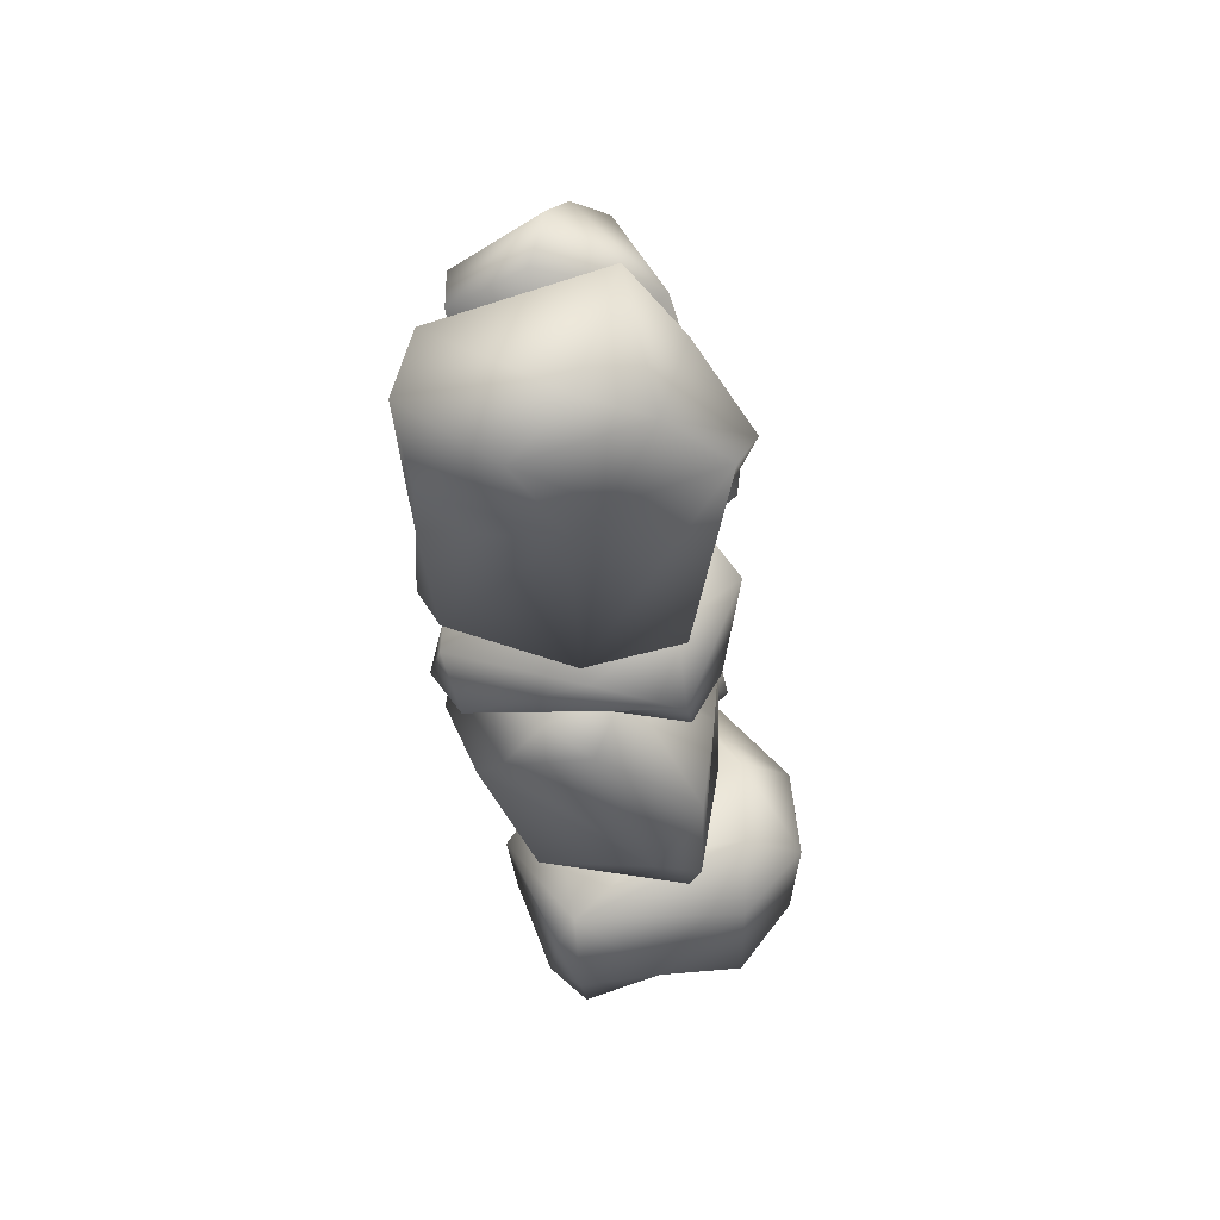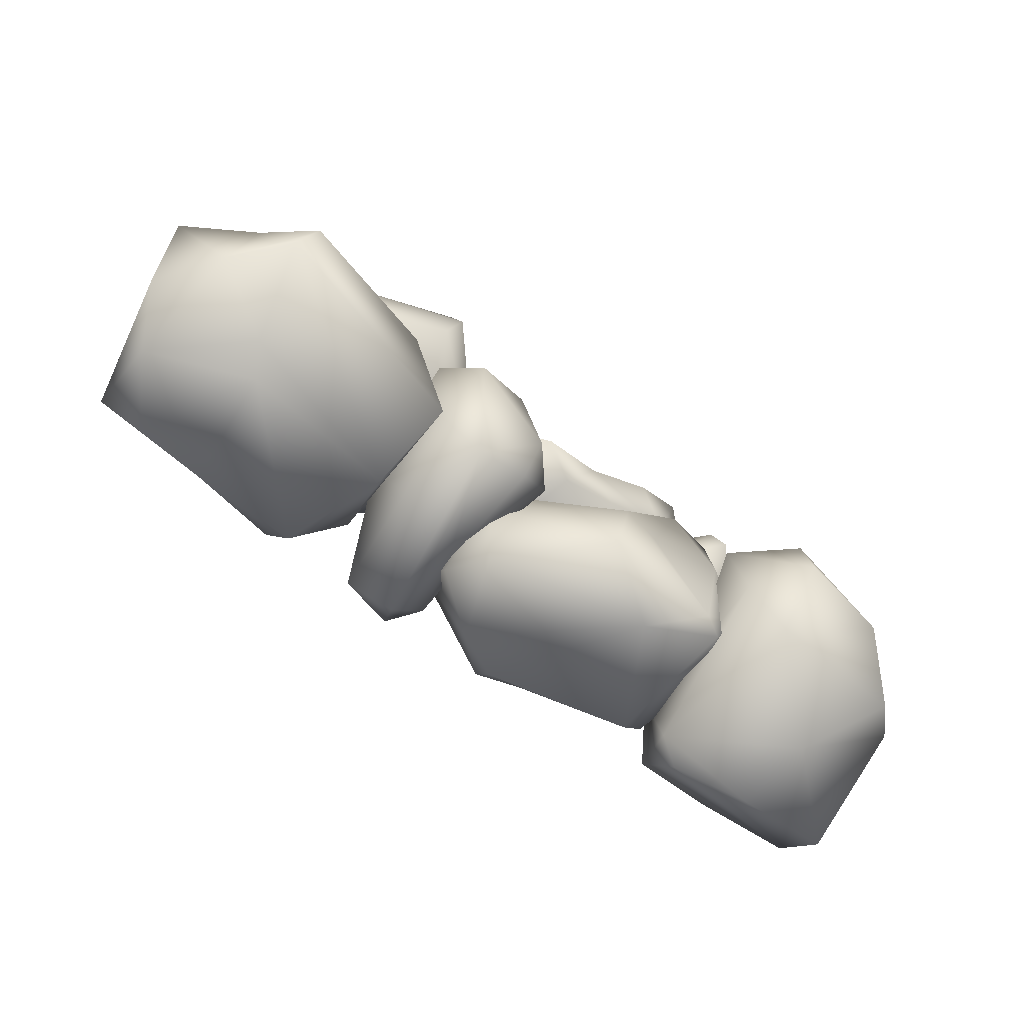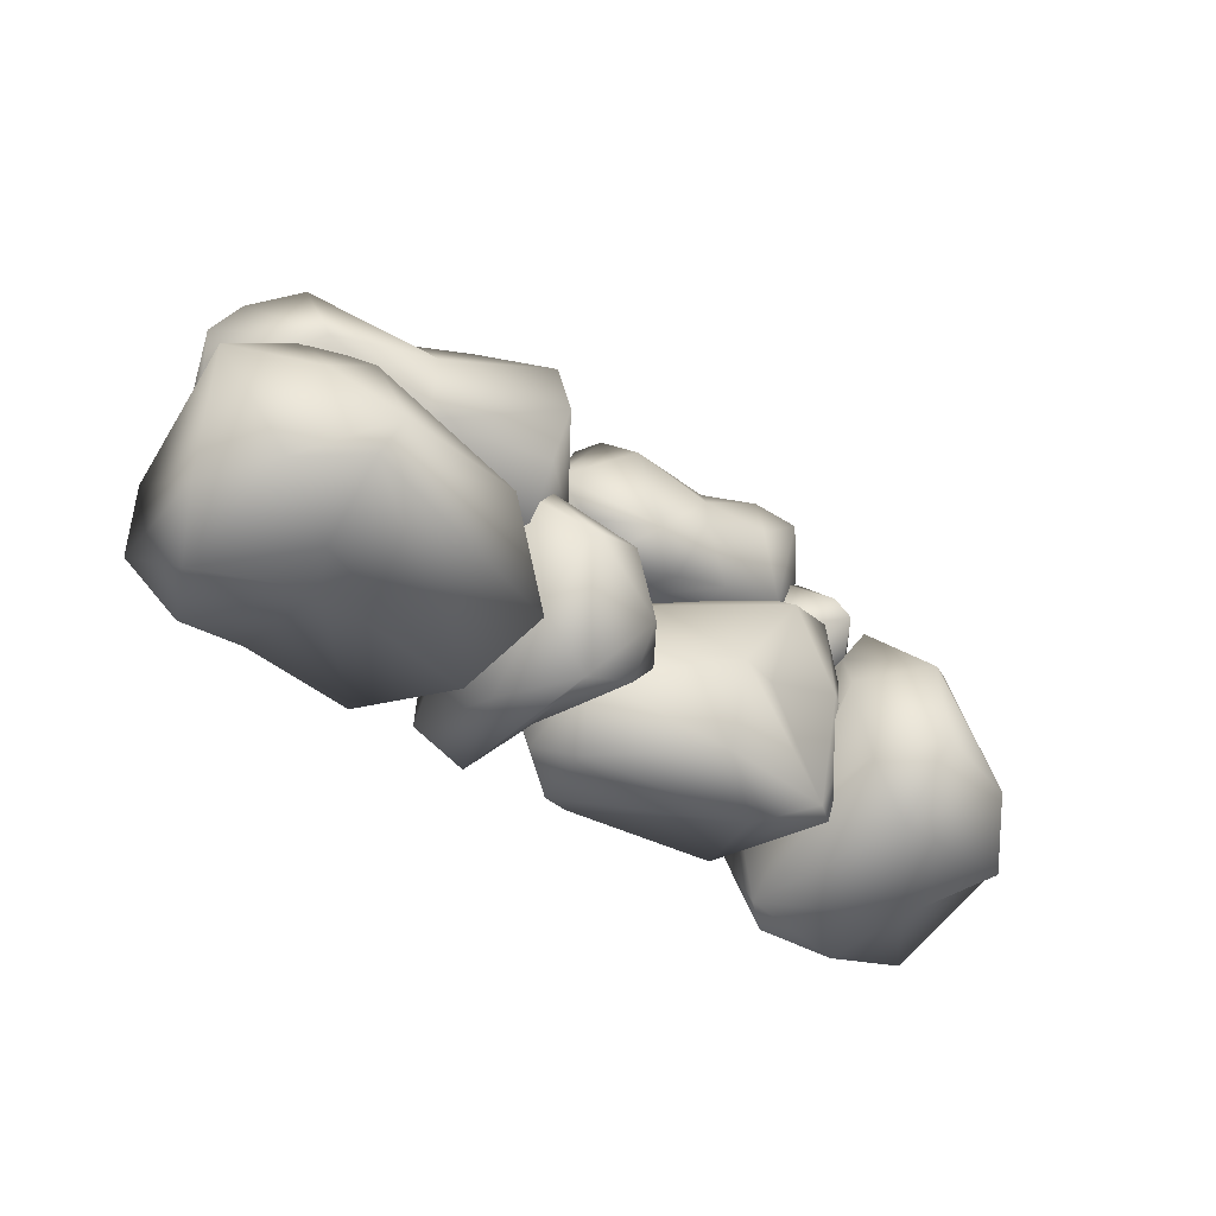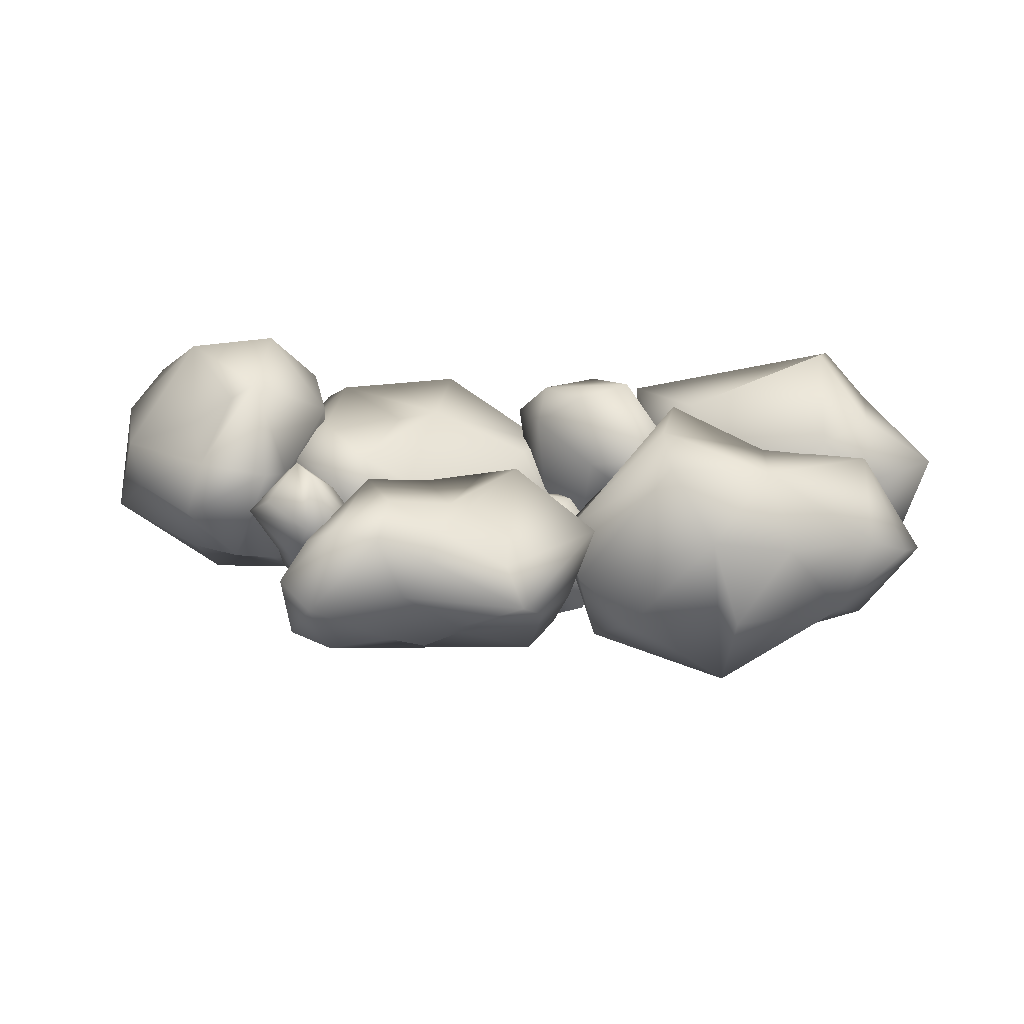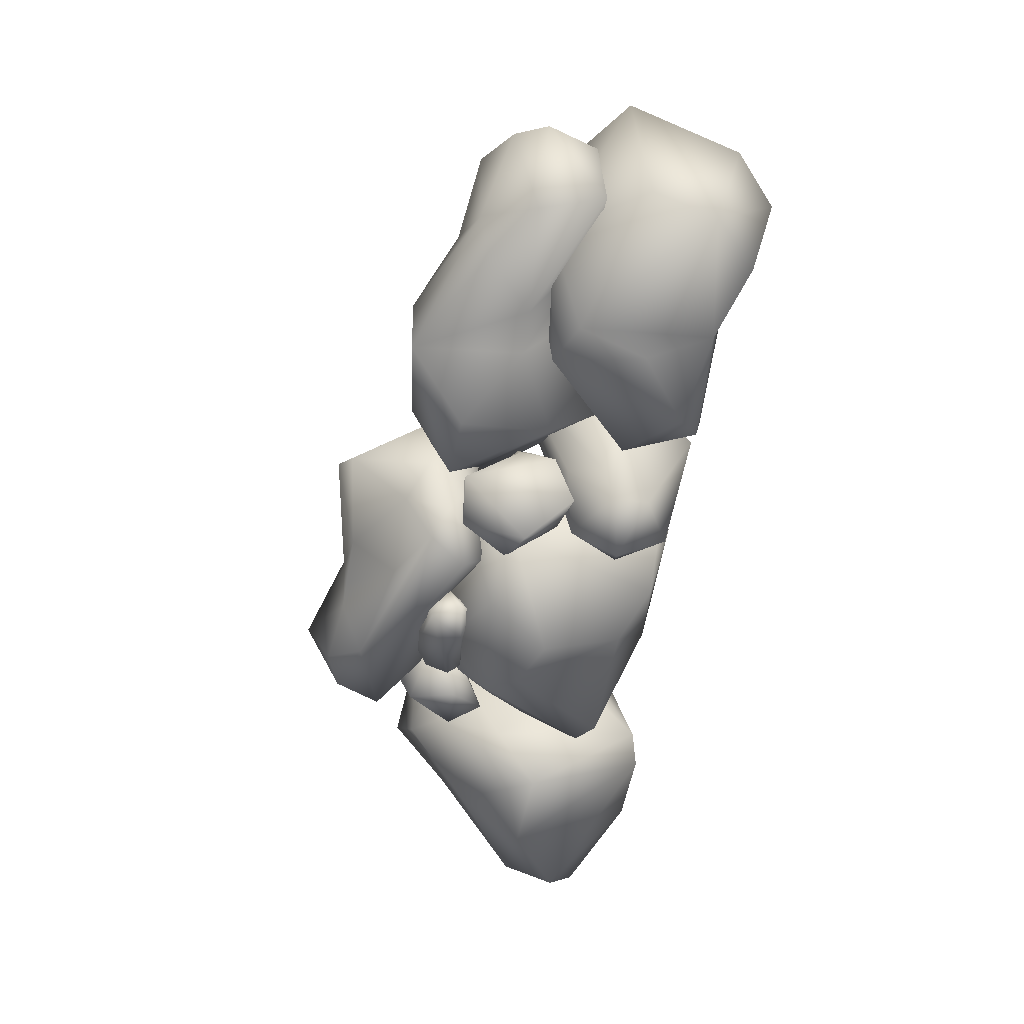
<metadata>
{"format":"obj","ext":"obj","renderer":"f3d","projection":"perspective","resolution":1024,"background":"white","views":[{"elev":-37.3,"azim":-84.3,"up":"+Y"},{"elev":-73.8,"azim":-35.9,"up":"+Y"},{"elev":-41.7,"azim":-42.0,"up":"+Y"},{"elev":32.4,"azim":-178.5,"up":"+Z"},{"elev":-60.2,"azim":-101.3,"up":"+Z"}]}
</metadata>
<code>
g default
v 1.842 2.327 -2.541
v 1.417 3.26 -1.733
v 2.137 0.5896 -1.084
v 1.9 0.5976 -0.9376
v 2.023 0.8898 -2.712
v 0.3416 0.9764 -3.139
v 1.014 2.111 -3.416
v 2.251 1.082 -2.676
v 0.407 1.895 -3.524
v 0.01743 2.635 -3.311
v 0.9648 2.948 -2.637
v 1.337 2.473 -3.166
v 0.2891 3.008 -1.839
v -0.4232 2.957 -2.618
v 1.263 3.171 -1.074
v -0.8427 2.152 -1.765
v 0.1859 2.723 -1.568
v 0.6283 1.68 -0.6896
v -0.4778 1.627 -1.283
v 1.098 1.695 -0.7894
v 0.502 0.5227 -0.8282
v -0.576 0.4638 -1.827
v 1.306 0.3365 -1.407
v 1.88 2.898 -1.947
v 2.566 1.497 -2.017
v 1.987 2.991 -0.7724
v 2.006 1.987 -0.7212
v 1.43 2.881 -0.67
v 2.629 1.976 -1.093
v -0.2179 0.679 -2.816
v -0.7896 2.514 -3.016
v -0.8209 1.121 -1.481
v -0.8778 0.6826 -2.299
v -1.007 3.033 -1.279
v -0.9856 3.089 -2.362
v 1.382 3.028 -0.8789
v 0.246 3.811 -2.596
v -0.7177 3.831 -2.468
v -0.6034 3.485 -3.042
v 1.776 3.229 -2.202
v 0.6833 2.89 -0.9742
v -0.01266 2.641 -1.007
v -0.6744 2.85 -1.652
v -0.4267 2.918 -0.7719
v 0.3521 3.555 -0.8865
v 1.062 3.764 -0.7307
v 0.4417 4 -0.9865
v -0.3544 4.399 -1.213
v 1.151 4.384 -0.9115
v -1.39 3.435 -1.324
v -0.5537 4.709 -1.591
v 0.5715 4.343 -1.188
v 0.8773 4.415 -1.662
v 0.2232 4.366 -2.117
v -0.7777 4.553 -1.781
v 0.6446 4.36 -2.404
v 1.786 4.417 -2.416
v 1.049 4.349 -2.326
v 1.441 4.044 -2.691
v 0.7623 3.474 -2.91
v -0.3749 3.057 -3.211
v -0.3429 2.824 -2.975
v -0.2066 2.825 -1.926
v 0.7493 3.049 -2.113
v -1.09 3.626 -2.15
v -0.8997 3.297 -2.787
v 1.669 4.301 -0.8144
v 2.046 3.942 -1.199
v 1.953 4.73 -1.649
v 2.346 4.241 -1.575
v 2.353 3.696 -2.44
v 2.284 3.491 -1.813
v 2.254 4.238 -2.321
v -4.403 3.613 -2.309
v -4.697 3.683 -1.252
v -2.26 3.617 -0.3348
v -3.111 4.172 -2.158
v -4.066 2.252 -1.925
v -4.777 3.029 -2.736
v -1.211 3.611 -1.912
v -3.734 3.772 -1.356
v -2.778 4.066 -1.07
v -2.978 4.123 -3.01
v -4.073 3.457 -2.664
v -2.092 3.394 -2.925
v -3.113 2.872 -2.921
v -1.417 3.409 -2.884
v -3.557 2.885 -2.769
v -2.224 2.365 -2.967
v -1.102 3.042 -2.047
v -3.225 2.156 -1.788
v -2.159 1.605 -1.966
v -0.9207 2.898 -1.76
v -2.132 1.772 -0.9499
v -3.474 2.377 -0.7768
v -2.348 2.214 -0.2711
v -3.48 3.124 -0.6589
v -2.195 2.977 -0.2001
v -5.178 3.385 -1.583
v -5.016 2.31 -2.685
v -5.298 2.45 -1.914
v -5.406 3.025 -1.77
v -4.697 2.625 -0.7351
v -1.842 3.957 -2.331
v -1.104 3.073 -1.491
v 2.542 3.073 -1.905
v 2.253 3.564 -1.709
v 1.666 3.786 -1.248
v 2.827 3.23 -1.237
v 1.759 3.355 -1.846
v 1.507 3.309 -1.379
v 1.597 2.75 -2.316
v 1.997 2.734 -1.469
v 2.544 2.609 -1.553
v 2.045 3.826 -1.121
v 2.228 3.128 -0.5977
v 2.044 3.314 -0.6417
v 2.554 3.479 -0.9439
v 1.759 2.997 -1.076
v 2.744 2.841 -1.284
v 1.686 3.171 -2.269
v 2.137 3.291 -2.515
v 2.565 2.718 -2.337
v 1.898 2.772 -2.653
v 2.173 2.365 -2.422
v 3.514 0.1658 -2.409
v 2.689 0.5012 -0.523
v 2.001 2.017 -0.4778
v 2.167 0.9853 -1.573
v 3.067 3.139 -1.952
v 4.896 1.485 -2.262
v 2.699 1.563 -3.176
v 2.657 2.833 -2.185
v 3.755 2.319 -2.357
v 2.278 0.2966 -2.342
v 2.587 0.1942 -2.558
v 2.219 1.146 -0.4792
v 2.739 1.276 0.1333
v 3.758 1.192 -0.03898
v 3.078 2.461 -0.09627
v 3.651 2.194 -0.6038
v 3.424 2.999 -0.7192
v 3.584 3.286 -1.255
v 4.306 2.527 -1.325
v 3.645 1.578 -3.172
v 4.531 0.9491 -2.889
v 2.603 3.197 -0.743
v 2.794 2.34 0.04707
v 2.414 2.846 -0.9308
v 2.335 1.67 -1.412
v 2.39 2.073 -2.655
v 4.698 1.091 -1.027
v 4.304 0.708 -0.6401
v 4.519 2.012 -1.011
v 3.712 0.3544 -1.546
v 4.731 0.6191 -2.478
v -0.795 0.6796 -0.8491
v -0.4253 1.122 -0.9544
v -0.8635 0.9669 -2.277
v -2.132 1.446 -1.998
v -1.394 0.4153 -0.8578
v -0.6135 1.512 -2.159
v -0.7765 1.947 -1.683
v -1.249 2.163 -2.027
v -1.981 2.591 -1.438
v -1.687 1.629 -2.592
v -1.8 0.4718 -1.75
v -1.647 1.078 -3.211
v -1.343 2.415 -1.002
v -1.172 1.869 -0.367
v -1.962 2.542 -0.8608
v -0.6789 1.792 -0.7507
v -0.7661 1.268 -0.5401
v -2.524 2.438 -1.023
v -1.791 1.64 -0.2725
v -1.922 1.035 -0.9131
v -1.001 1.853 -3.093
v -1.488 1.985 -2.465
v -0.9894 1.316 -3.428
v -1.627 1.482 -3.2
v -0.7026 1.257 -3.029
v -1.093 0.7347 -3.073
v -5.173 1.13 -3.081
v -1.969 0.7782 -0.7987
v -4.243 1.269 -0.01409
v -4.216 2.46 -0.619
v -3.116 2.634 -1.23
v -4.792 1.989 -0.564
v -4.751 2.706 -1.018
v -4.352 2.789 -2.259
v -3.143 2.535 -3.039
v -3.647 2.33 -3.16
v -3.412 1.517 -3.126
v -3.785 0.8269 -3.074
v -2.765 0.9609 -3.243
v -2.551 0.7139 -3.05
v -4.61 0.5706 -2.924
v -3.885 0.548 -1.678
v -2.112 0.4483 -1.796
v -4.091 0.7137 -1.332
v -4.386 0.8499 -0.2058
v -4.931 0.923 -0.8206
v -2.607 1.782 -0.49
v -5.259 1.864 -2.88
v -5.44 0.788 -1.495
v -5.616 2.093 -1.076
v -5.079 0.3794 -2.092
v -2.559 2.13 -2.057
v -2.015 1.449 -2.728
v -2.2 1.849 -0.9255
v 1.206 3.513 -2.345
v 1.576 2.943 -2.197
v 0.5019 2.794 -2.779
v 1.096 3.077 -2.829
v 0.9821 3.316 -2.723
v 0.7315 3.279 -2.354
v 1.215 3.296 -2.05
v 0.8137 3.18 -2.098
v 0.4183 3.095 -2.537
v 0.9457 2.821 -2.678
v 1.44 2.771 -2.652
v 1.426 3.375 -2.186
v 1.067 3.545 -2.094
v 1.619 3.177 -2.487
v 1.563 3.072 -1.966
v 1.138 2.986 -2.066
v 1.531 2.907 -2.717
v 0.5547 3.265 -2.988
v 0.7776 2.866 -3.001
v 0.3959 2.936 -2.901
v -0.9623 2.369 -1.474
v -1.24 2.668 -2.021
v -0.381 2.768 -2.133
v -0.5169 2.557 -3.077
v -0.733 3.124 -2.851
v -1.097 2.576 -1.404
v -1.538 2.578 -2.305
v -1.207 2.207 -1.959
v -0.9083 2.004 -2.834
v -0.6067 2.324 -2.374
v -0.5164 2.748 -2.388
v -0.6521 3.15 -1.858
v -0.8747 3.013 -1.391
v -0.5788 2.145 -1.723
v -0.257 2.293 -1.672
v -0.5038 2.464 -1.37
v -1.635 2.171 -2.511
v -1.362 1.898 -2.952
v -0.9071 2.401 -3.244
v -1.263 3.193 -2.635
g FBXASC053_lp1
f 6 9 7
f 8 12 1
f 7 10 12
f 12 10 11
f 9 10 7
f 11 14 13
f 11 2 12
f 14 17 13
f 15 13 17
f 14 16 17
f 17 18 28
f 18 20 28
f 19 18 17
f 19 32 18
f 32 21 18
f 18 4 20
f 21 4 18
f 32 22 21
f 4 23 3
f 23 5 3
f 23 6 5
f 2 26 24
f 24 25 1
f 24 29 25
f 26 29 24
f 26 27 29
f 26 28 27
f 3 8 25
f 28 20 27
f 29 4 3
f 12 24 1
f 14 31 16
f 9 30 31
f 6 30 9
f 33 16 31
f 10 9 31
f 23 30 6
f 6 7 5
f 5 7 8
f 12 8 7
f 11 10 14
f 11 13 2
f 24 12 2
f 28 15 17
f 2 13 15
f 26 2 15
f 17 16 19
f 26 15 28
f 4 27 20
f 21 22 23
f 21 23 4
f 23 22 30
f 8 1 25
f 27 4 29
f 25 29 3
f 8 3 5
f 14 10 31
f 31 30 33
f 16 32 19
f 16 33 32
f 32 33 22
f 22 33 30
f 42 43 63
f 43 34 35
f 43 44 34
f 42 44 43
f 41 36 45
f 52 48 47
f 48 51 50
f 51 55 50
f 53 58 56
f 53 69 58
f 54 56 37
f 69 57 58
f 39 60 61
f 60 71 40
f 60 62 61
f 66 62 35
f 60 40 64
f 60 64 62
f 35 62 43
f 62 63 43
f 37 58 59
f 73 71 59
f 50 35 34
f 50 65 35
f 65 66 35
f 65 38 66
f 38 39 66
f 46 36 67
f 67 36 68
f 67 68 70
f 68 72 70
f 69 70 73
f 69 73 57
f 70 72 71
f 72 36 40
f 63 64 41
f 41 64 36
f 42 63 41
f 44 42 45
f 42 41 45
f 34 44 50
f 44 45 47
f 50 44 48
f 44 47 48
f 45 46 47
f 46 49 47
f 49 52 47
f 36 46 45
f 51 48 52
f 49 69 53
f 51 52 53
f 51 54 55
f 51 53 54
f 65 55 38
f 55 54 38
f 54 37 38
f 54 53 56
f 56 58 37
f 52 49 53
f 50 55 65
f 39 37 59
f 57 73 59
f 66 39 61
f 39 59 60
f 59 71 60
f 66 61 62
f 62 64 63
f 58 57 59
f 38 37 39
f 49 46 67
f 69 49 67
f 69 67 70
f 68 36 72
f 73 70 71
f 72 40 71
f 36 64 40
f 97 82 81
f 80 104 82
f 75 81 74
f 83 84 74
f 104 87 83
f 84 79 74
f 87 85 83
f 104 83 82
f 85 89 86
f 86 78 88
f 89 91 86
f 88 78 100
f 90 92 89
f 90 93 92
f 93 94 92
f 94 95 91
f 78 95 103
f 96 105 98
f 95 97 103
f 95 98 97
f 98 76 97
f 98 105 76
f 74 79 99
f 79 100 102
f 99 79 102
f 99 102 103
f 90 80 93
f 75 97 81
f 76 105 80
f 97 76 82
f 76 80 82
f 81 82 77
f 75 74 99
f 74 81 77
f 103 97 75
f 77 82 83
f 77 83 74
f 83 85 86
f 83 88 84
f 83 86 88
f 85 87 89
f 79 88 100
f 87 90 89
f 86 91 78
f 89 92 91
f 78 91 95
f 93 105 94
f 92 94 91
f 95 94 96
f 96 94 105
f 95 96 98
f 102 100 101
f 100 78 101
f 75 99 103
f 101 78 103
f 102 101 103
f 87 104 80
f 90 87 80
f 93 80 105
f 79 84 88
f 114 123 106
f 107 121 110
f 110 111 108
f 108 111 117
f 121 111 110
f 111 119 117
f 121 112 111
f 111 112 113
f 112 125 113
f 125 114 113
f 125 123 114
f 114 106 120
f 108 117 115
f 117 116 115
f 118 116 109
f 109 116 120
f 116 113 120
f 124 125 112
f 109 120 106
f 109 106 107
f 109 115 118
f 107 110 115
f 110 108 115
f 107 122 121
f 111 113 119
f 119 113 116
f 113 114 120
f 118 115 116
f 122 107 106
f 122 124 121
f 122 123 124
f 121 124 112
f 124 123 125
f 115 109 107
f 116 117 119
f 106 123 122
f 136 126 135
f 127 139 138
f 138 128 137
f 139 140 148
f 141 142 140
f 148 142 147
f 142 143 147
f 154 142 141
f 142 144 143
f 154 144 142
f 134 132 133
f 134 145 132
f 145 136 132
f 146 136 145
f 146 126 136
f 132 151 133
f 150 149 151
f 148 149 128
f 148 147 149
f 130 134 133
f 127 153 139
f 155 153 127
f 155 152 153
f 152 155 156
f 126 146 156
f 156 155 126
f 126 155 135
f 129 135 137
f 135 155 127
f 135 127 137
f 127 138 137
f 138 139 148
f 138 148 128
f 129 137 128
f 140 139 141
f 140 142 148
f 147 143 130
f 143 144 130
f 130 144 134
f 144 131 134
f 134 131 145
f 145 131 146
f 132 136 135
f 128 149 150
f 129 128 150
f 149 147 130
f 129 150 151
f 151 149 133
f 149 130 133
f 135 151 132
f 139 154 141
f 139 152 154
f 139 153 152
f 144 154 131
f 154 152 131
f 152 156 131
f 156 146 131
f 135 129 151
f 159 181 162
f 157 158 173
f 158 162 172
f 162 163 172
f 163 164 169
f 163 177 164
f 177 178 164
f 164 165 169
f 178 165 164
f 165 174 171
f 165 171 169
f 160 167 176
f 160 168 167
f 176 167 161
f 169 171 170
f 172 170 173
f 174 176 175
f 175 176 161
f 161 157 173
f 163 162 177
f 177 180 178
f 162 181 177
f 179 180 177
f 177 181 179
f 179 182 168
f 181 182 179
f 157 159 158
f 158 159 162
f 172 163 169
f 165 166 174
f 165 178 166
f 176 174 160
f 174 166 160
f 166 180 160
f 180 168 160
f 161 167 182
f 161 182 159
f 161 159 157
f 159 182 181
f 169 170 172
f 158 172 173
f 171 175 170
f 171 174 175
f 170 175 173
f 173 175 161
f 178 180 166
f 180 179 168
f 182 167 168
f 203 187 186
f 188 186 189
f 186 187 190
f 208 187 210
f 187 191 190
f 191 192 190
f 190 204 206
f 192 183 204
f 191 193 192
f 193 194 192
f 195 194 193
f 183 194 197
f 197 207 183
f 198 199 200
f 199 201 200
f 202 201 185
f 201 184 203
f 201 203 185
f 206 205 202
f 205 207 202
f 200 202 207
f 183 207 205
f 208 209 191
f 209 196 195
f 208 210 209
f 210 184 209
f 184 199 209
f 203 184 210
f 203 210 187
f 188 185 186
f 188 189 206
f 189 190 206
f 189 186 190
f 185 203 186
f 190 192 204
f 192 194 183
f 195 196 194
f 194 198 197
f 198 196 199
f 197 198 207
f 196 198 194
f 207 198 200
f 199 184 201
f 202 200 201
f 204 183 205
f 188 206 202
f 206 204 205
f 188 202 185
f 187 208 191
f 191 195 193
f 195 191 209
f 196 209 199
f 221 229 214
f 224 215 211
f 215 223 211
f 223 216 218
f 223 218 217
f 218 226 217
f 226 221 212
f 220 213 221
f 222 223 225
f 217 226 225
f 225 212 224
f 224 212 227
f 226 212 225
f 222 224 211
f 228 214 229
f 229 213 230
f 221 214 227
f 224 227 214
f 214 215 224
f 215 228 216
f 215 216 223
f 211 223 222
f 219 218 216
f 218 220 226
f 218 219 213
f 221 226 220
f 221 213 229
f 218 213 220
f 222 225 224
f 225 223 217
f 227 212 221
f 228 215 214
f 228 230 219
f 228 229 230
f 230 213 219
f 216 228 219
f 232 236 243
f 237 247 236
f 247 238 236
f 248 239 238
f 239 244 238
f 239 240 244
f 239 249 234
f 240 234 241
f 245 240 233
f 241 233 240
f 233 235 242
f 242 237 232
f 242 232 243
f 235 250 242
f 244 231 238
f 244 246 231
f 248 247 250
f 248 250 249
f 232 237 236
f 247 248 238
f 248 249 239
f 239 234 240
f 234 235 241
f 233 241 235
f 242 243 246
f 242 250 237
f 244 240 245
f 238 231 236
f 244 245 246
f 246 236 231
f 246 243 236
f 245 242 246
f 245 233 242
f 234 249 235
f 250 247 237
f 250 235 249

</code>
